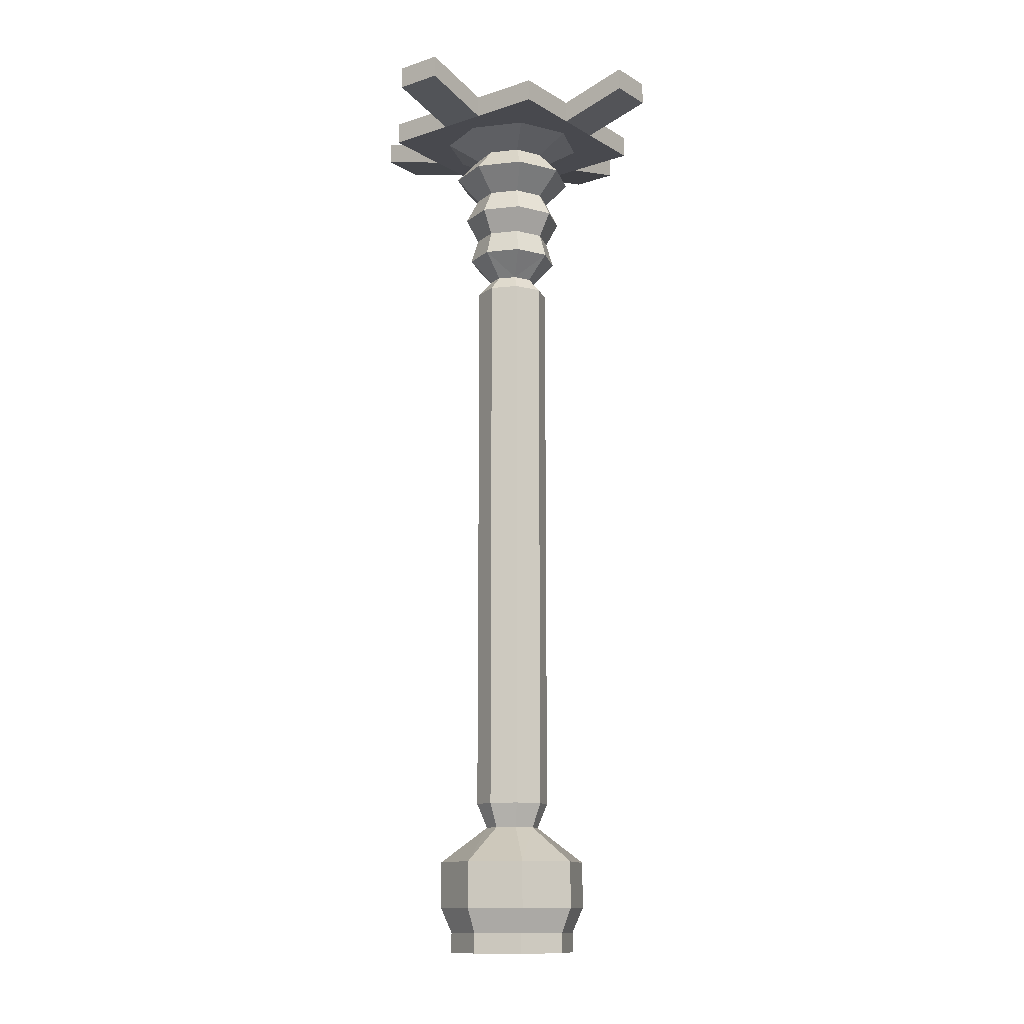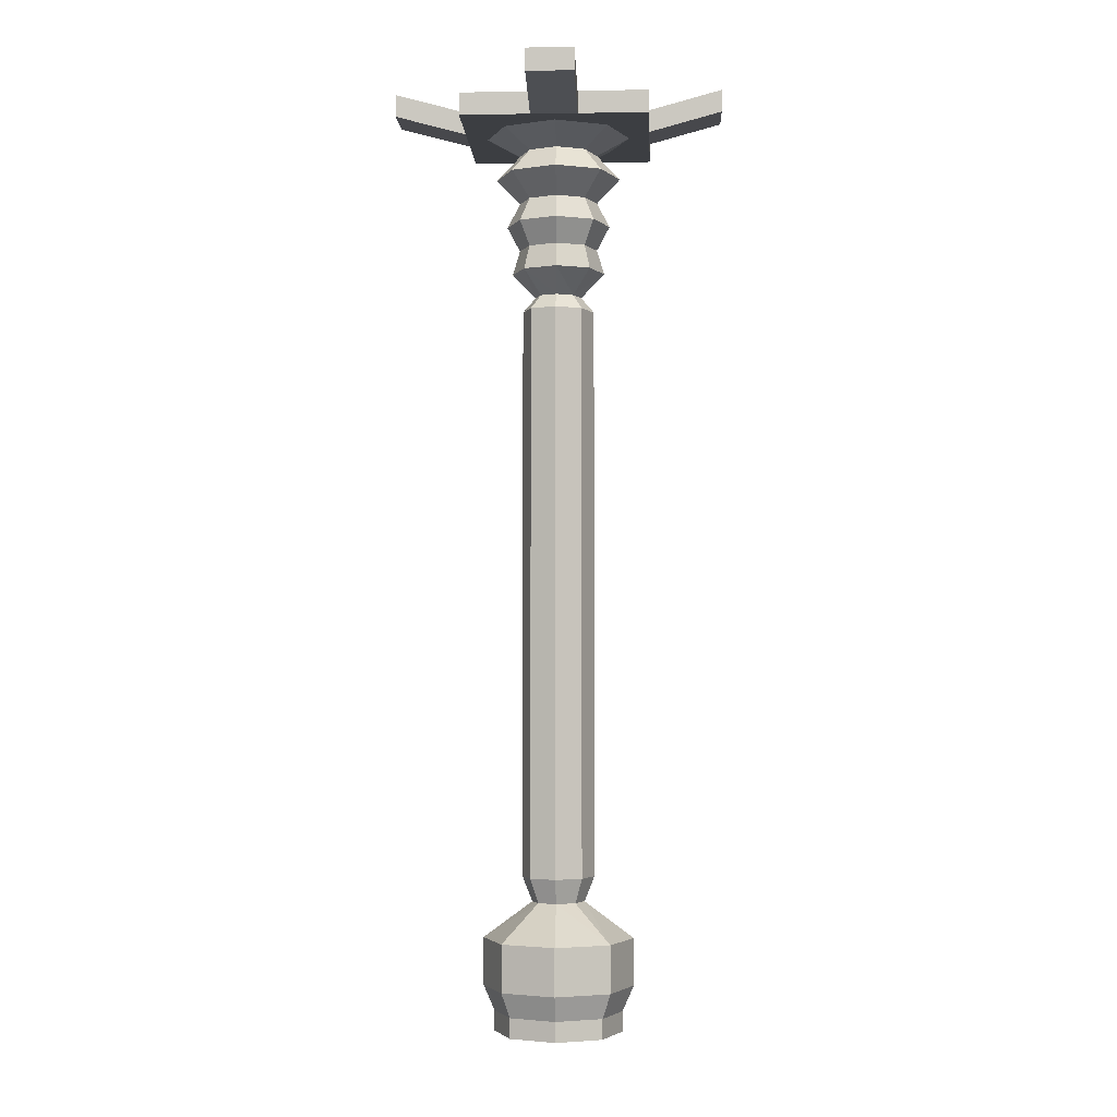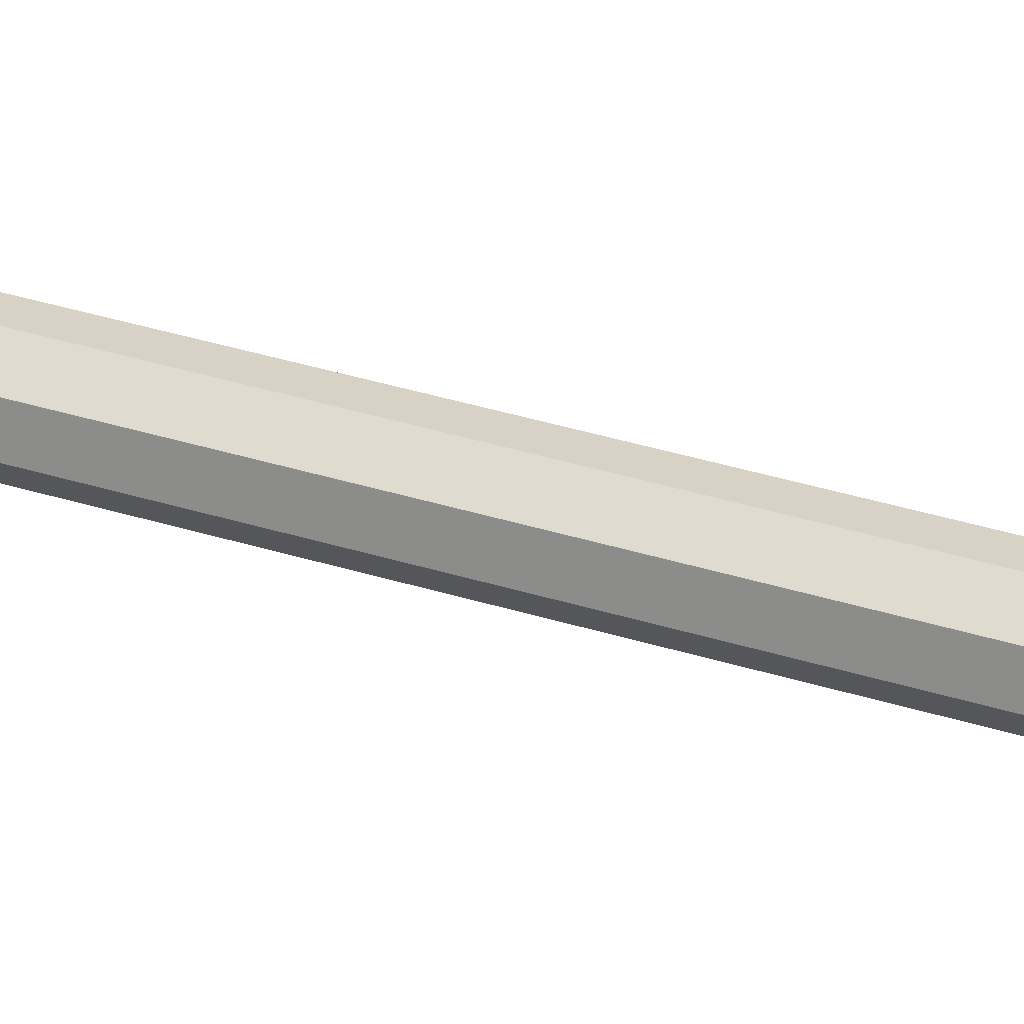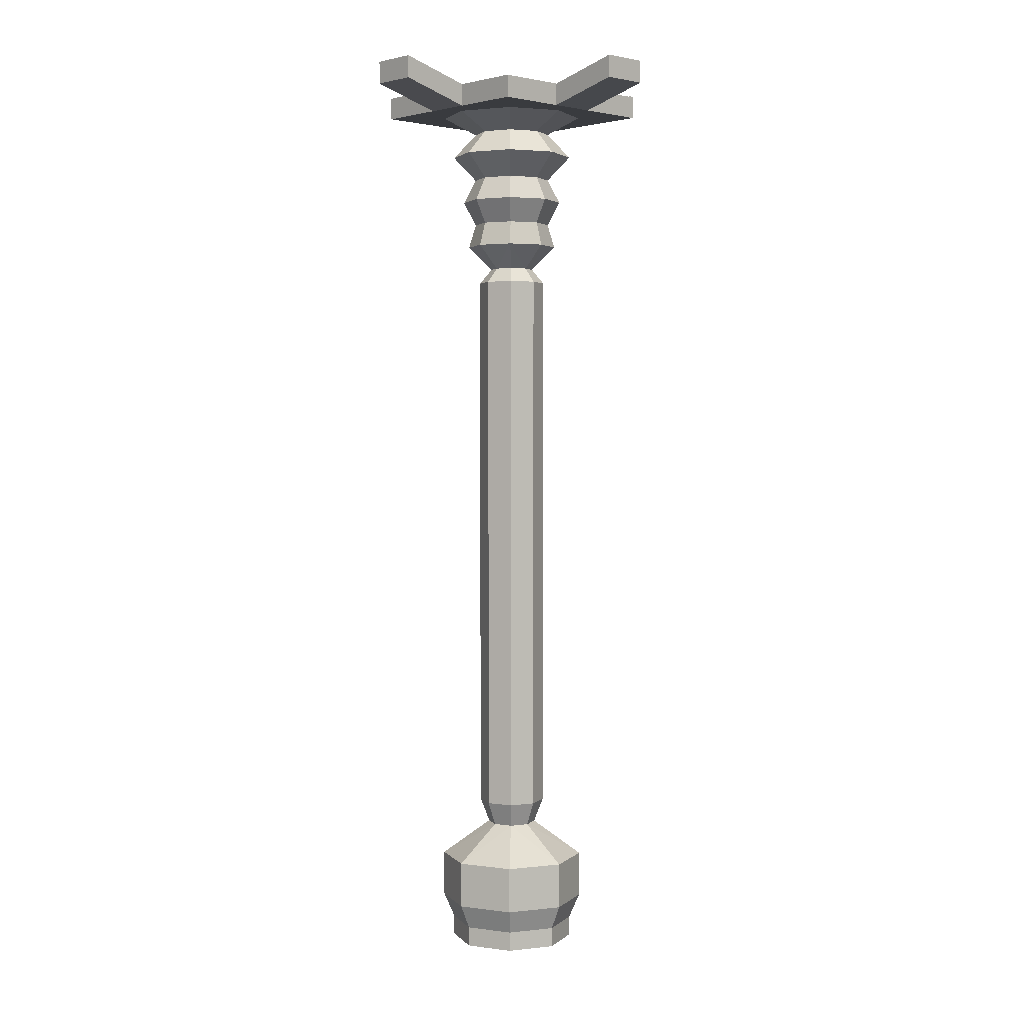
<metadata>
{"format":"obj","ext":"obj","renderer":"f3d","projection":"perspective","resolution":1024,"background":"white","views":[{"elev":-12.6,"azim":-7.9,"up":"+Y"},{"elev":-3.3,"azim":137.8,"up":"+Y"},{"elev":46.9,"azim":-71.6,"up":"+Z"},{"elev":2.9,"azim":-88.2,"up":"+Y"}]}
</metadata>
<code>
o 円柱
v 0 7.108 -0.2972
v 0.4558 6.922 -0.4558
v 0 6.922 -0.6446
v 0.2972 7.108 0
v 0.6446 6.922 0
v 0.4558 6.922 0.4558
v 0 7.108 0.2972
v 0 6.922 0.6446
v -0.4558 6.922 0.4558
v -0.2972 7.108 0
v -0.6446 6.922 0
v -0.4558 6.922 -0.4558
v 0.3422 0.05536 0.3422
v -0.3422 0.05536 0.3422
v -0.3422 0.05536 -0.3422
v -0.2002 3.5 -0.1848
v 0 1.212 -0.2614
v -0.2002 1.212 -0.1848
v -0.2832 3.5 0
v -0.2832 1.212 -0
v -0.2002 3.5 0.1848
v -0.2002 1.212 0.1848
v 0 3.5 0.2614
v 0 1.212 0.2614
v 0.2002 3.5 0.1848
v 0.2002 1.212 0.1848
v 0.2832 3.5 0
v 0.2832 1.212 -0
v 0.2002 3.5 -0.1848
v 0.2002 1.212 -0.1848
v 0 3.5 -0.2614
v 0.145 1.025 -0.1338
v 0 1.025 -0.1892
v 0.205 1.025 -0
v 0.145 1.025 0.1338
v 0 1.025 0.1892
v -0.145 1.025 0.1338
v -0.205 1.025 -0
v -0.145 1.025 -0.1338
v 0 0.752 -0.5679
v -0.4016 0.752 -0.4016
v -0.5679 0.752 -0
v -0.4016 0.752 0.4016
v 0 0.752 0.5679
v 0.4016 0.752 0.4016
v 0.5679 0.752 -0
v 0.4016 0.752 -0.4016
v 0.4016 0.3971 -0.4016
v 0 0.3971 -0.5679
v 0.5679 0.3971 -0
v 0.4016 0.3971 0.4016
v 0 0.3971 0.5679
v -0.4016 0.3971 0.4016
v -0.5679 0.3971 -0
v -0.4016 0.3971 -0.4016
v 0 0.2066 -0.4839
v -0.3422 0.2066 -0.3422
v -0.4839 0.2066 -0
v -0.3422 0.2066 0.3422
v 0 0.2066 0.4839
v 0.3422 0.2066 0.3422
v 0.4839 0.2066 -0
v 0.3422 0.2066 -0.3422
v 0.3422 0.05536 -0.3422
v 0 0.05536 -0.4839
v 0.4839 0.05536 -0
v 0 0.05536 0.4839
v -0.4839 0.05536 -0
v -0.1287 5.63 -0.1188
v 0 5.517 -0.2614
v -0.2002 5.517 -0.1848
v -0.182 5.63 0
v -0.2832 5.517 0
v -0.2002 5.517 0.1848
v 0 5.517 0.2614
v -0.1287 5.63 0.1188
v 0.1287 5.63 0.1188
v 0.2002 5.517 0.1848
v 0.182 5.63 0
v 0.2832 5.517 0
v 0.2002 5.517 -0.1848
v 0.1287 5.63 -0.1188
v -0.2784 6.18 -0.2784
v 0 6.363 -0.2972
v 0 6.18 -0.3938
v -0.2972 6.363 0
v -0.3938 6.18 0
v -0.2784 6.18 0.2784
v 0 6.363 0.2972
v 0 6.18 0.3938
v 0.2784 6.18 0.2784
v 0.2972 6.363 0
v 0.3938 6.18 0
v 0.2784 6.18 -0.2784
v -0.3355 6.549 -0.3355
v 0 6.736 -0.2972
v 0 6.549 -0.4745
v -0.2972 6.736 0
v -0.4745 6.549 0
v -0.3355 6.549 0.3355
v 0 6.736 0.2972
v 0 6.549 0.4745
v 0.3355 6.549 0.3355
v 0.2972 6.736 0
v 0.4745 6.549 0
v 0.3355 6.549 -0.3355
v 0 5.997 -0.2972
v 0.2489 5.813 -0.2489
v 0 5.813 -0.352
v 0.2102 5.997 -0.2102
v 0.352 5.813 0
v 0.2972 5.997 0
v 0.2489 5.813 0.2489
v 0.2102 5.997 0.2102
v 0 5.813 0.352
v 0 5.997 0.2972
v -0.2489 5.813 0.2489
v -0.2102 5.997 0.2102
v -0.352 5.813 0
v -0.2972 5.997 0
v -0.2489 5.813 -0.2489
v -0.2102 5.997 -0.2102
v 0 4.65 -0.2614
v 0.2002 4.362 -0.1848
v 0 4.362 -0.2614
v 0.2002 4.65 -0.1848
v 0.2832 4.362 0
v 0.2832 4.65 0
v 0.2002 4.362 0.1848
v 0.2002 4.65 0.1848
v 0 4.362 0.2614
v 0 4.65 0.2614
v -0.2002 4.362 0.1848
v -0.2002 4.65 0.1848
v -0.2832 4.362 0
v -0.2832 4.65 0
v -0.2002 4.362 -0.1848
v -0.2002 4.65 -0.1848
v -0.2002 4.075 -0.1848
v -0.2832 4.075 0
v -0.2002 4.075 0.1848
v 0 4.075 0.2614
v 0.2002 4.075 0.1848
v 0.2832 4.075 0
v 0.2002 4.075 -0.1848
v 0 4.075 -0.2614
v 0 5.234 -0.2614
v 0.2002 4.942 -0.1848
v 0 4.942 -0.2614
v 0.2002 5.234 -0.1848
v 0.2832 4.942 0
v 0.2832 5.234 0
v 0.2002 4.942 0.1848
v 0.2002 5.234 0.1848
v 0 4.942 0.2614
v 0 5.234 0.2614
v -0.2002 4.942 0.1848
v -0.2002 5.234 0.1848
v -0.2832 4.942 0
v -0.2832 5.234 0
v -0.2002 4.942 -0.1848
v -0.2002 5.234 -0.1848
v -0.2102 6.736 -0.2102
v -0.2102 6.736 0.2102
v 0.2102 6.736 0.2102
v 0.2102 6.736 -0.2102
v 0.2102 6.363 -0.2102
v 0.2102 6.363 0.2102
v -0.2102 6.363 0.2102
v -0.2102 6.363 -0.2102
v 0 5.63 -0.168
v 0 5.63 0.168
v 0.2102 7.108 -0.2102
v 0.2102 7.108 0.2102
v -0.2102 7.108 0.2102
v -0.2102 7.108 -0.2102
f 1 2 3
f 2 4 5
f 4 6 5
f 6 7 8
f 7 9 8
f 9 10 11
f 10 7 4
f 10 12 11
f 12 1 3
f 13 14 15
f 16 17 18
f 19 18 20
f 21 20 22
f 23 22 24
f 25 24 26
f 27 26 28
f 29 28 30
f 31 30 17
f 17 32 33
f 30 34 32
f 34 26 35
f 35 24 36
f 24 37 36
f 22 38 37
f 38 18 39
f 39 17 33
f 39 40 41
f 38 41 42
f 43 38 42
f 44 37 43
f 35 44 45
f 34 45 46
f 47 34 46
f 40 32 47
f 40 48 49
f 47 50 48
f 46 51 50
f 45 52 51
f 44 53 52
f 43 54 53
f 42 55 54
f 41 49 55
f 55 56 57
f 58 55 57
f 53 58 59
f 60 53 59
f 51 60 61
f 62 51 61
f 48 62 63
f 56 48 63
f 56 64 65
f 63 66 64
f 62 13 66
f 61 67 13
f 60 14 67
f 59 68 14
f 58 15 68
f 57 65 15
f 69 70 71
f 72 71 73
f 74 72 73
f 75 76 74
f 77 75 78
f 79 78 80
f 81 79 80
f 70 82 81
f 83 84 85
f 86 83 87
f 88 86 87
f 89 88 90
f 91 89 90
f 92 91 93
f 94 92 93
f 84 94 85
f 95 96 97
f 98 95 99
f 100 98 99
f 101 100 102
f 103 101 102
f 104 103 105
f 106 104 105
f 96 106 97
f 107 108 109
f 110 111 108
f 112 113 111
f 114 115 113
f 116 117 115
f 118 119 117
f 120 121 119
f 122 109 121
f 123 124 125
f 126 127 124
f 128 129 127
f 130 131 129
f 132 133 131
f 134 135 133
f 136 137 135
f 138 125 137
f 139 31 16
f 140 16 19
f 141 19 21
f 142 21 23
f 143 23 25
f 144 25 27
f 145 27 29
f 146 29 31
f 147 148 149
f 150 151 148
f 152 153 151
f 154 155 153
f 156 157 155
f 158 159 157
f 160 161 159
f 162 149 161
f 163 3 96
f 11 163 98
f 164 11 98
f 8 164 101
f 165 8 101
f 5 165 104
f 166 5 104
f 3 166 96
f 97 167 84
f 106 92 167
f 105 168 92
f 103 89 168
f 102 169 89
f 100 86 169
f 99 170 86
f 95 84 170
f 85 110 107
f 94 112 110
f 93 114 112
f 91 116 114
f 90 118 116
f 88 120 118
f 87 122 120
f 83 107 122
f 121 171 69
f 119 69 72
f 76 119 72
f 172 117 76
f 113 172 77
f 111 77 79
f 82 111 79
f 171 108 82
f 70 150 147
f 81 152 150
f 80 154 152
f 78 156 154
f 75 158 156
f 74 160 158
f 73 162 160
f 71 147 162
f 161 123 138
f 159 138 136
f 157 136 134
f 155 134 132
f 153 132 130
f 151 130 128
f 148 128 126
f 149 126 123
f 137 146 139
f 135 139 140
f 133 140 141
f 131 141 142
f 129 142 143
f 127 143 144
f 124 144 145
f 125 145 146
f 1 173 2
f 2 173 4
f 4 174 6
f 6 174 7
f 7 175 9
f 9 175 10
f 4 173 1
f 1 176 10
f 10 175 7
f 7 174 4
f 4 1 10
f 10 176 12
f 12 176 1
f 15 65 64
f 64 66 13
f 13 67 14
f 14 68 15
f 15 64 13
f 16 31 17
f 19 16 18
f 21 19 20
f 23 21 22
f 25 23 24
f 27 25 26
f 29 27 28
f 31 29 30
f 17 30 32
f 30 28 34
f 34 28 26
f 35 26 24
f 24 22 37
f 22 20 38
f 38 20 18
f 39 18 17
f 39 33 40
f 38 39 41
f 43 37 38
f 44 36 37
f 35 36 44
f 34 35 45
f 47 32 34
f 40 33 32
f 40 47 48
f 47 46 50
f 46 45 51
f 45 44 52
f 44 43 53
f 43 42 54
f 42 41 55
f 41 40 49
f 55 49 56
f 58 54 55
f 53 54 58
f 60 52 53
f 51 52 60
f 62 50 51
f 48 50 62
f 56 49 48
f 56 63 64
f 63 62 66
f 62 61 13
f 61 60 67
f 60 59 14
f 59 58 68
f 58 57 15
f 57 56 65
f 69 171 70
f 72 69 71
f 74 76 72
f 75 172 76
f 77 172 75
f 79 77 78
f 81 82 79
f 70 171 82
f 83 170 84
f 86 170 83
f 88 169 86
f 89 169 88
f 91 168 89
f 92 168 91
f 94 167 92
f 84 167 94
f 95 163 96
f 98 163 95
f 100 164 98
f 101 164 100
f 103 165 101
f 104 165 103
f 106 166 104
f 96 166 106
f 107 110 108
f 110 112 111
f 112 114 113
f 114 116 115
f 116 118 117
f 118 120 119
f 120 122 121
f 122 107 109
f 123 126 124
f 126 128 127
f 128 130 129
f 130 132 131
f 132 134 133
f 134 136 135
f 136 138 137
f 138 123 125
f 139 146 31
f 140 139 16
f 141 140 19
f 142 141 21
f 143 142 23
f 144 143 25
f 145 144 27
f 146 145 29
f 147 150 148
f 150 152 151
f 152 154 153
f 154 156 155
f 156 158 157
f 158 160 159
f 160 162 161
f 162 147 149
f 163 12 3
f 11 12 163
f 164 9 11
f 8 9 164
f 165 6 8
f 5 6 165
f 166 2 5
f 3 2 166
f 97 106 167
f 106 105 92
f 105 103 168
f 103 102 89
f 102 100 169
f 100 99 86
f 99 95 170
f 95 97 84
f 85 94 110
f 94 93 112
f 93 91 114
f 91 90 116
f 90 88 118
f 88 87 120
f 87 83 122
f 83 85 107
f 121 109 171
f 119 121 69
f 76 117 119
f 172 115 117
f 113 115 172
f 111 113 77
f 82 108 111
f 171 109 108
f 70 81 150
f 81 80 152
f 80 78 154
f 78 75 156
f 75 74 158
f 74 73 160
f 73 71 162
f 71 70 147
f 161 149 123
f 159 161 138
f 157 159 136
f 155 157 134
f 153 155 132
f 151 153 130
f 148 151 128
f 149 148 126
f 137 125 146
f 135 137 139
f 133 135 140
f 131 133 141
f 129 131 142
f 127 129 143
f 124 127 144
f 125 124 145
o 立方体
v -0.7462 7.039 0.2487
v -0.9949 6.871 0
v -0.7462 6.871 0.2487
v -0.2487 7.039 -0.7462
v 0 6.871 -0.9949
v -0.2487 6.871 -0.7462
v 0.7462 7.039 -0.2487
v 0.9949 6.871 0
v 0.7462 6.871 -0.2487
v 0.2487 7.039 0.7462
v 0 6.871 0.9949
v 0.2487 6.871 0.7462
v 0.7462 6.871 0.2487
v 0.4975 6.871 0
v -0.2487 7.039 0.7462
v 0 7.039 0.4975
v 0.2487 7.039 0.2487
v 0.6218 7.039 0.3731
v 0.3731 7.039 0.1244
v 0.2487 6.871 0.2487
v 0.3731 6.871 0.6218
v 0.1244 6.871 0.3731
v 0.4975 6.871 -0.4975
v 1.023 7.016 -0.7739
v 0.6218 6.871 -0.3731
v 0.9949 7.039 0
v 0.4975 7.039 0
v 0.6218 6.871 0.3731
v 0.3731 6.871 0.1244
v -0.3731 7.039 -0.6218
v -0.3731 6.871 -0.6218
v -0.9949 7.039 0
v -0.7462 6.871 -0.2487
v 0 6.871 0.4975
v -0.2487 6.871 0.7462
v 0.3731 7.039 0.6218
v 0.1244 7.039 0.3731
v -0.3731 7.039 0.1244
v -0.1244 7.039 0.1244
v -0.2487 7.039 0
v -0.3731 6.871 0.1244
v -0.4975 6.871 0.4975
v -0.6218 6.871 0.3731
v 0.1244 6.871 -0.3731
v 0.1244 6.871 -0.1244
v 0 6.871 -0.2487
v 0.1244 7.039 -0.3731
v 0.4975 7.039 -0.4975
v 0.3731 7.039 -0.6218
v -0.1244 6.871 -0.1244
v -0.1244 6.871 0.1244
v -0.2487 6.871 0
v -0.1244 7.039 -0.1244
v 0.1244 7.039 -0.1244
v 0 7.039 -0.2487
v -0.6218 7.039 0.3731
v -0.2487 7.039 0.2487
v 0.3731 6.871 -0.6218
v 0.2487 6.871 -0.2487
v -0.4975 6.871 -0.4975
v -0.7629 7.02 -1.012
v 0 7.039 -0.9949
v 0.2487 6.871 -0.7462
v 0 6.871 -0.4975
v -0.4975 7.039 0
v -0.7462 7.039 -0.2487
v -0.4975 7.039 -0.4975
v -0.1244 7.039 -0.3731
v -0.3731 6.871 -0.1244
v -0.6218 6.871 -0.3731
v 0.2487 7.039 -0.7462
v -0.1244 6.871 -0.3731
v -0.3731 7.039 -0.1244
v -0.6218 7.039 -0.3731
v 0 7.039 0.9949
v -0.1244 7.039 0.3731
v 0 7.039 0.2487
v -0.1244 6.871 0.3731
v -0.3731 6.871 0.6218
v 0.3731 6.871 -0.1244
v 0.2487 6.871 0
v 0.3731 7.039 -0.1244
v 0.6218 7.039 -0.3731
v 0.1244 6.871 0.1244
v 0 6.871 0.2487
v 0.1244 7.039 0.1244
v 0.2487 7.039 0
v -0.3731 7.039 0.6218
v -0.2487 6.871 -0.2487
v 0 7.039 -0.4975
v 0.2487 7.039 -0.2487
v 0 6.871 0
v 0.4975 6.871 0.4975
v 0.7462 7.039 0.2487
v -0.2487 7.039 -0.2487
v -0.4975 6.871 0
v -0.2487 6.871 0.2487
v 0 7.039 0
v 0.4975 7.039 0.4975
v -0.4975 7.039 0.4975
v -0.7792 7.18 1.028
v 1.004 7.184 0.7553
v -0.9035 7.18 0.9035
v -0.9035 7.012 0.9035
v -0.7792 7.012 1.028
v -1.028 7.012 0.7792
v -1.028 7.18 0.7792
v 0.8796 7.184 0.8796
v 0.8796 7.016 0.8796
v 1.004 7.016 0.7553
v 0.7553 7.016 1.004
v 0.7553 7.184 1.004
v 0.8983 7.184 -0.8983
v 0.8983 7.016 -0.8983
v 0.7739 7.184 -1.023
v 0.7739 7.016 -1.023
v 1.023 7.184 -0.7739
v -0.8873 7.189 -0.8873
v -0.8873 7.02 -0.8873
v -1.012 7.189 -0.7629
v -1.012 7.02 -0.7629
v -0.7629 7.189 -1.012
f 177 178 179
f 180 181 182
f 183 184 185
f 186 187 188
f 185 189 190
f 191 186 192
f 193 194 195
f 196 197 198
f 199 200 201
f 202 189 184
f 203 202 183
f 190 204 205
f 206 182 207
f 208 209 178
f 210 187 211
f 192 212 213
f 212 188 197
f 214 215 216
f 217 218 219
f 220 221 222
f 223 224 225
f 226 227 228
f 229 230 231
f 232 233 214
f 234 235 220
f 236 237 207
f 238 239 181
f 181 240 182
f 208 241 242
f 243 244 206
f 236 245 246
f 180 247 238
f 182 248 207
f 209 179 178
f 242 249 250
f 232 179 219
f 251 211 187
f 252 213 253
f 254 211 255
f 256 205 257
f 258 183 259
f 260 198 261
f 262 195 263
f 264 192 252
f 201 190 256
f 259 185 201
f 263 203 258
f 257 196 260
f 207 265 236
f 206 266 180
f 231 267 223
f 222 268 226
f 205 269 196
f 270 204 189
f 195 270 203
f 261 210 254
f 253 193 262
f 250 271 243
f 246 272 209
f 228 273 217
f 216 274 229
f 213 275 193
f 242 246 209
f 198 188 210
f 249 229 271
f 245 217 272
f 248 226 265
f 244 223 266
f 247 234 239
f 239 220 240
f 177 214 241
f 271 231 244
f 265 228 245
f 266 225 247
f 240 222 248
f 272 219 179
f 241 216 249
f 215 262 274
f 227 254 273
f 221 260 268
f 230 258 267
f 199 256 235
f 276 252 233
f 274 263 230
f 268 261 227
f 267 259 224
f 235 257 221
f 273 255 218
f 233 253 215
f 191 255 211
f 276 277 264
f 275 278 194
f 279 280 277
f 264 281 255
f 232 282 283
f 218 282 219
f 255 280 218
f 232 279 276
f 284 285 278
f 194 286 204
f 212 287 288
f 204 285 269
f 212 284 275
f 269 287 197
f 289 290 291
f 225 292 234
f 224 291 225
f 259 200 293
f 259 289 224
f 234 290 199
f 294 295 296
f 206 294 243
f 246 295 236
f 243 296 250
f 250 297 246
f 206 237 298
f 177 208 178
f 180 238 181
f 183 202 184
f 186 251 187
f 185 184 189
f 191 251 186
f 193 275 194
f 196 269 197
f 199 290 200
f 202 270 189
f 203 270 202
f 190 189 204
f 206 180 182
f 208 242 209
f 210 188 187
f 192 186 212
f 212 186 188
f 214 233 215
f 217 273 218
f 220 235 221
f 223 267 224
f 226 268 227
f 229 274 230
f 232 276 233
f 234 199 235
f 236 295 237
f 238 247 239
f 181 239 240
f 208 177 241
f 243 271 244
f 236 265 245
f 180 266 247
f 182 240 248
f 209 272 179
f 242 241 249
f 232 177 179
f 251 191 211
f 252 192 213
f 254 210 211
f 256 190 205
f 258 203 183
f 260 196 198
f 262 193 195
f 264 191 192
f 201 185 190
f 259 183 185
f 263 195 203
f 257 205 196
f 207 248 265
f 206 244 266
f 231 230 267
f 222 221 268
f 205 204 269
f 270 194 204
f 195 194 270
f 261 198 210
f 253 213 193
f 250 249 271
f 246 245 272
f 228 227 273
f 216 215 274
f 213 212 275
f 242 250 246
f 198 197 188
f 249 216 229
f 245 228 217
f 248 222 226
f 244 231 223
f 247 225 234
f 239 234 220
f 177 232 214
f 271 229 231
f 265 226 228
f 266 223 225
f 240 220 222
f 272 217 219
f 241 214 216
f 215 253 262
f 227 261 254
f 221 257 260
f 230 263 258
f 199 201 256
f 276 264 252
f 274 262 263
f 268 260 261
f 267 258 259
f 235 256 257
f 273 254 255
f 233 252 253
f 191 264 255
f 276 279 277
f 275 284 278
f 279 283 282
f 280 281 277
f 279 282 280
f 264 277 281
f 232 219 282
f 218 280 282
f 255 281 280
f 232 283 279
f 284 288 287
f 285 286 278
f 284 287 285
f 194 278 286
f 212 197 287
f 204 286 285
f 212 288 284
f 269 285 287
f 289 293 200
f 290 292 291
f 289 200 290
f 225 291 292
f 224 289 291
f 259 201 200
f 259 293 289
f 234 292 290
f 294 298 237
f 295 297 296
f 294 237 295
f 206 298 294
f 246 297 295
f 243 294 296
f 250 296 297
f 206 207 237

</code>
